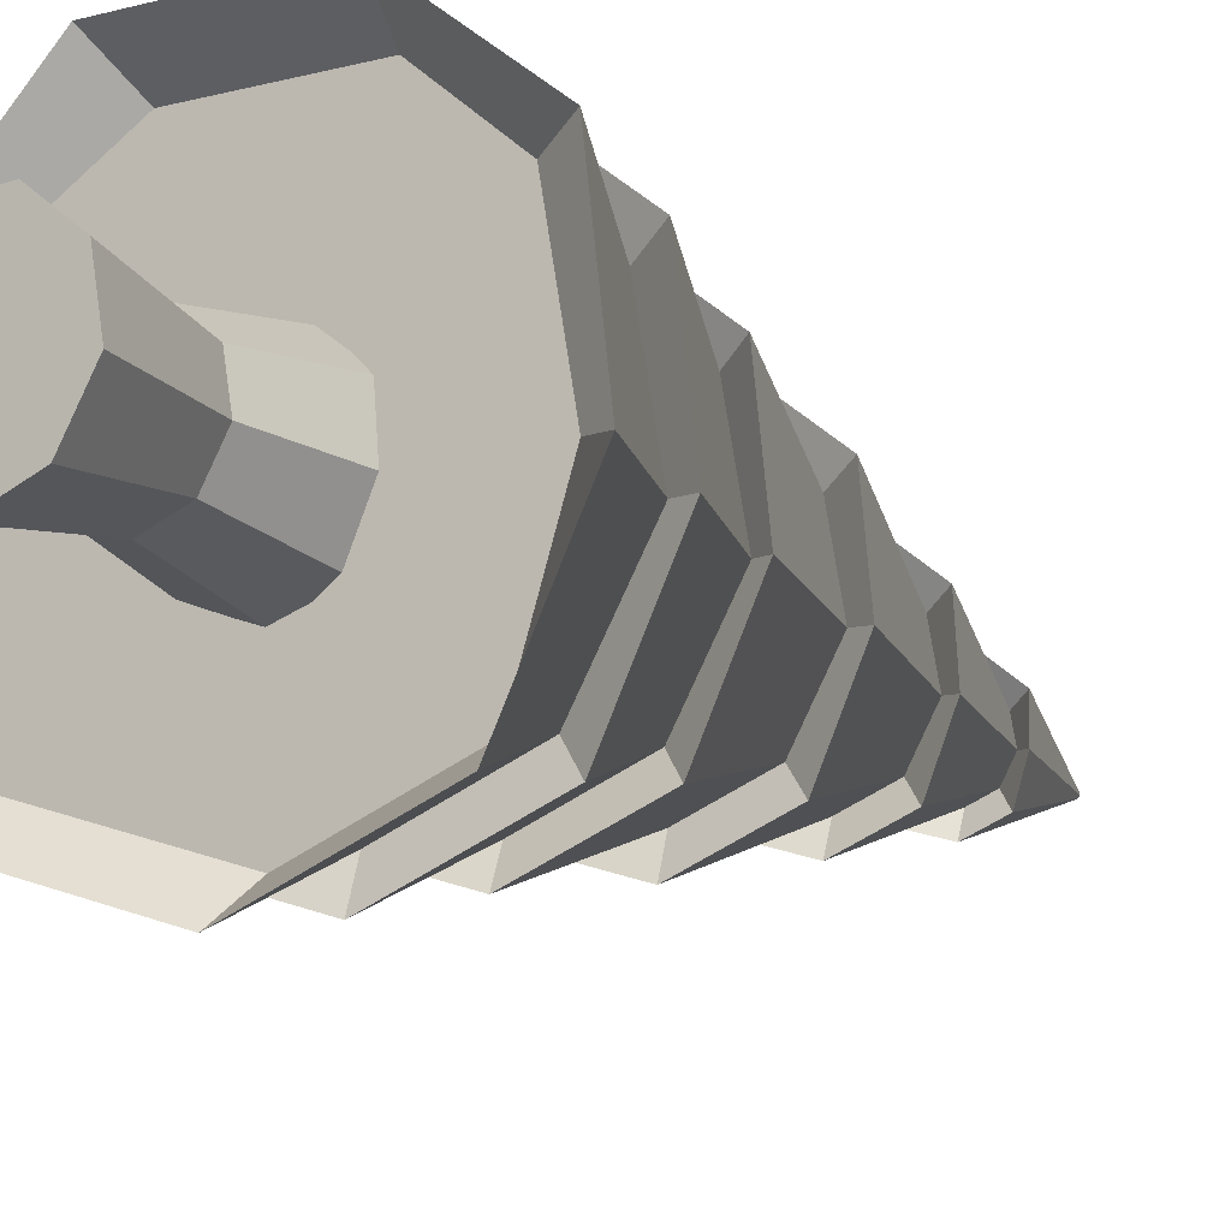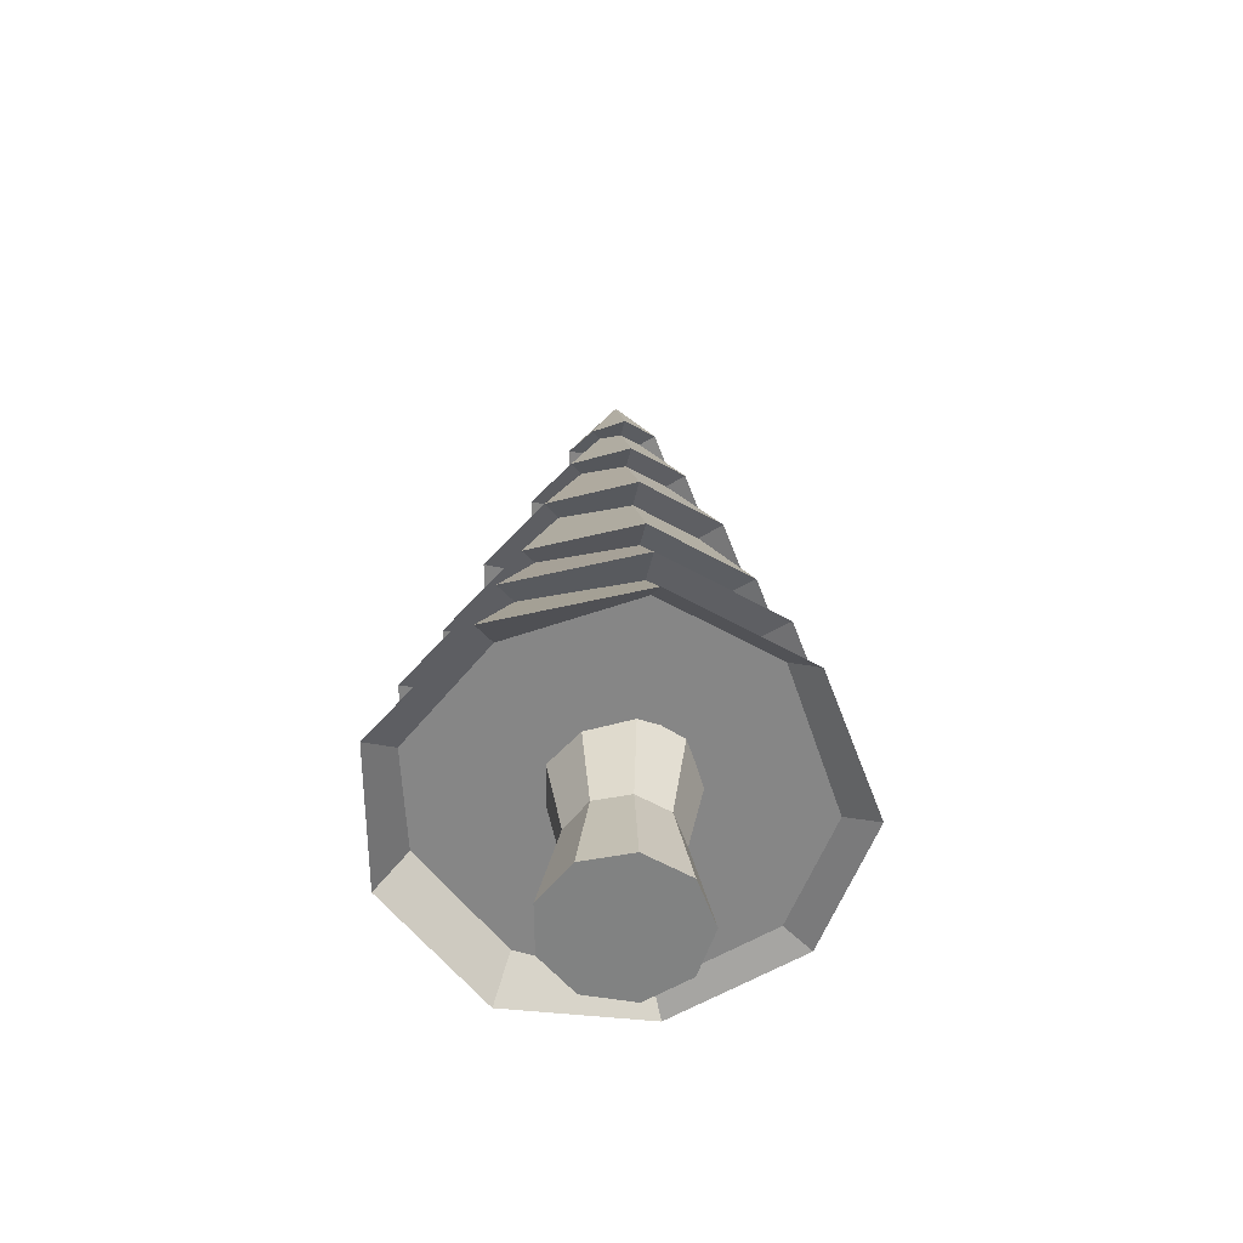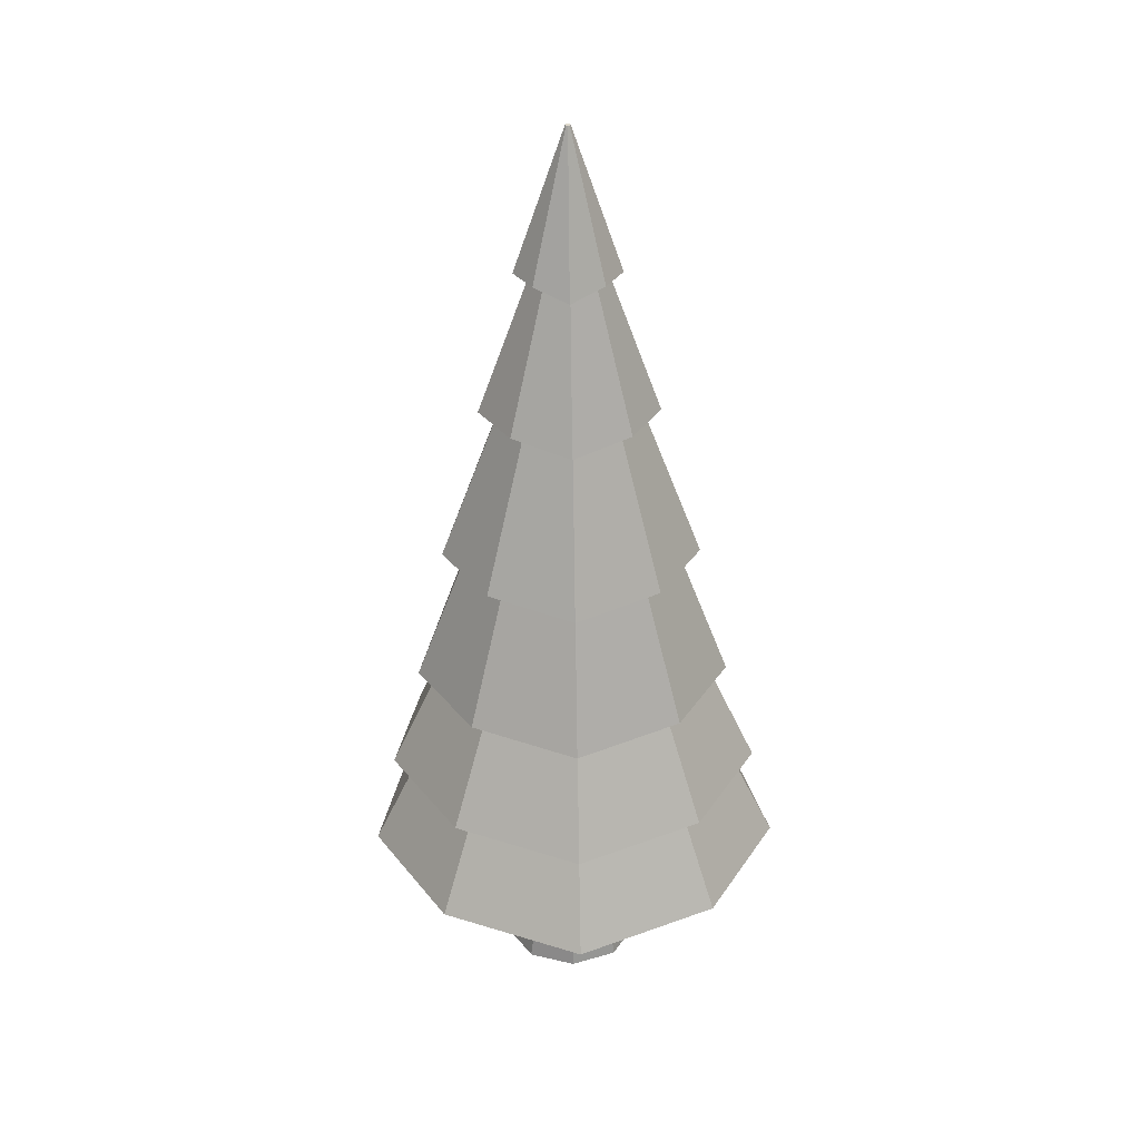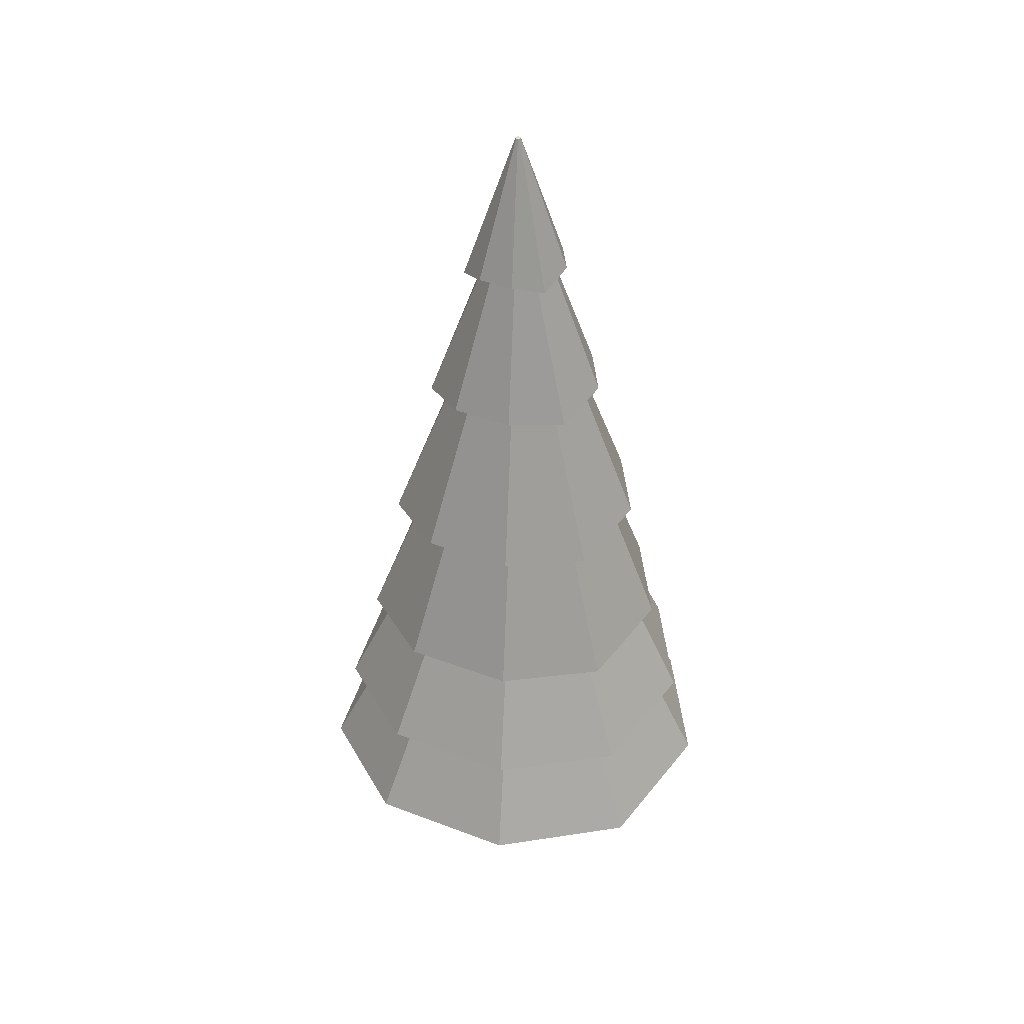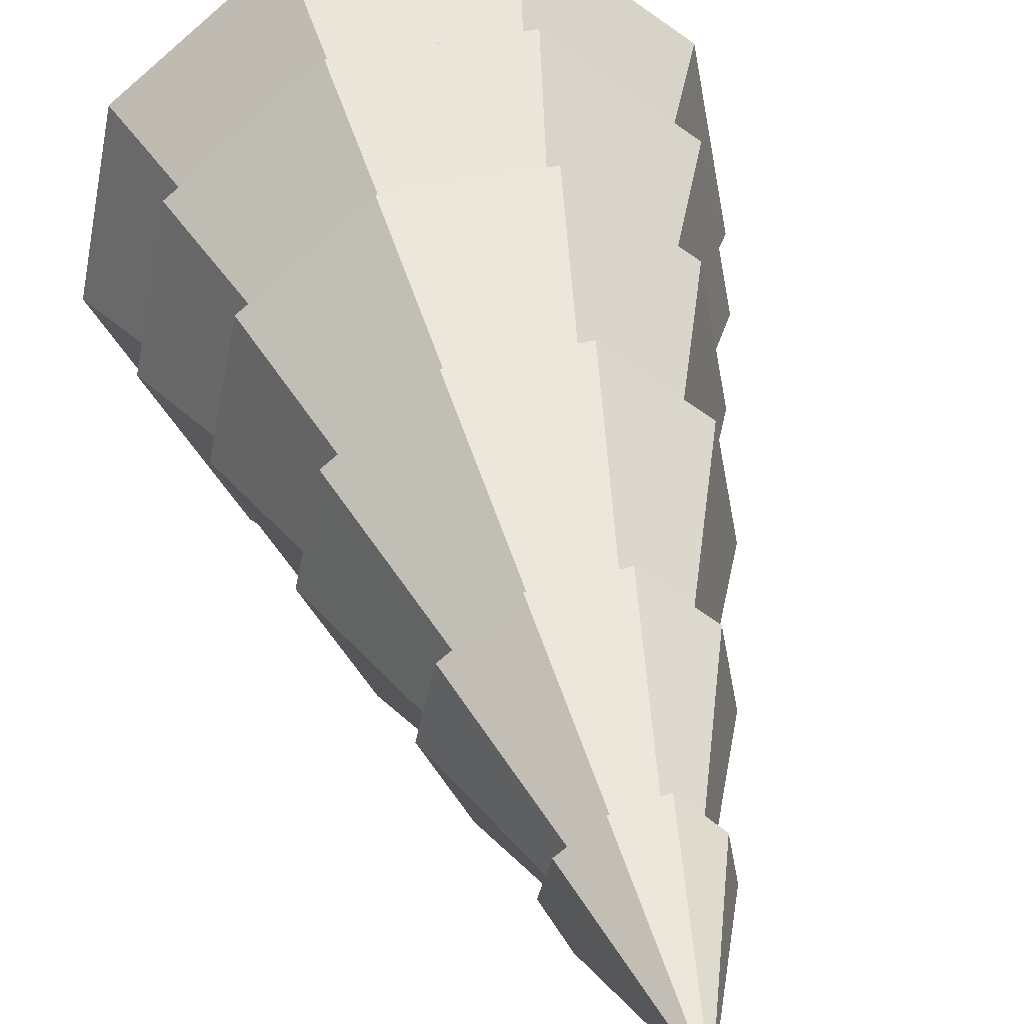
<metadata>
{"format":"obj","ext":"obj","renderer":"f3d","projection":"perspective","resolution":1024,"background":"white","views":[{"elev":-15.5,"azim":32.9,"up":"+Z"},{"elev":-60.6,"azim":130.6,"up":"+Y"},{"elev":32.6,"azim":-141.9,"up":"+Y"},{"elev":39.5,"azim":-54.6,"up":"+Y"},{"elev":36.1,"azim":167.9,"up":"+Z"}]}
</metadata>
<code>
g  Mesh
v 0.01567 4.355 -0.254
v 0.01917 5.116 0.02268
v 0.02874 5.116 0.02617
v 0.1998 4.355 -0.187
v 0.03384 5.116 0.035
v 0.2922 4.292 -0.02341
v 0.03207 5.116 0.04503
v 0.2638 4.355 0.1758
v 0.02426 5.116 0.05159
v 0.1137 4.355 0.3018
v 0.01407 5.116 0.05159
v -0.08793 4.292 0.2956
v 0.006262 5.116 0.04503
v -0.2325 4.355 0.1758
v 0.004492 5.116 0.035
v -0.2665 4.355 -0.01722
v 0.009589 5.116 0.02617
v -0.1741 4.292 -0.1931
v -0.00544 1.079 -0.9394
v 0.6373 1.079 -0.7055
v 0.9794 0.8851 -0.1131
v 0.8606 0.8851 0.5606
v 0.3366 1.079 1
v -0.3531 1.016 0.9941
v -0.8715 0.8851 0.5606
v -0.9902 0.8851 -0.1131
v -0.6538 0.8217 -0.7117
v -1.162 0.8337 -0.1502
v -0.8629 1.435 -0.09412
v -0.5696 1.372 -0.618
v -0.7667 0.7704 -0.8515
v -0.00229 1.435 -0.8163
v -0.006855 0.8337 -1.12
v -1.023 0.8337 0.6403
v -0.7591 1.435 0.4946
v -0.4138 0.7704 1.15
v -0.3068 1.372 0.8726
v 0.3945 0.8337 1.156
v 0.2966 1.435 0.8788
v 1.009 0.8337 0.6403
v 0.7545 1.435 0.4946
v 1.143 0.7704 -0.1564
v 0.8584 1.435 -0.09412
v 0.7474 0.8337 -0.8453
v 0.5595 1.435 -0.6118
v -0.4706 3.581 -0.04772
v -0.163 4.405 0.01007
v -0.1068 4.342 -0.1032
v -0.3091 3.518 -0.3435
v 0.01502 4.405 -0.1393
v 0.01073 3.581 -0.4516
v -0.4126 3.581 0.2816
v -0.1415 4.405 0.1318
v -0.1621 3.518 0.4903
v -0.05241 4.342 0.2051
v 0.1779 3.581 0.4965
v 0.07684 4.405 0.2113
v 0.434 3.581 0.2816
v 0.1716 4.405 0.1318
v 0.4865 3.518 -0.05391
v 0.193 4.405 0.01007
v 0.3249 3.581 -0.3373
v 0.1312 4.405 -0.09701
v 0.005286 2.731 -0.671
v 0.01053 3.634 -0.3151
v 0.2424 3.634 -0.2307
v 0.4638 2.731 -0.5042
v 0.3658 3.634 -0.01698
v 0.7021 2.668 -0.08782
v 0.3229 3.634 0.226
v 0.623 2.731 0.3989
v 0.1339 3.634 0.3846
v 0.2492 2.731 0.7125
v -0.1185 3.571 0.3784
v -0.2443 2.668 0.7063
v -0.3019 3.634 0.226
v -0.6124 2.731 0.3989
v -0.3447 3.634 -0.01698
v -0.6972 2.731 -0.08162
v -0.4588 2.668 -0.5104
v -0.2269 3.571 -0.2369
v -0.8642 1.967 -0.1057
v -0.5452 2.783 -0.04683
v -0.3595 2.72 -0.3843
v -0.5696 1.904 -0.632
v 0.005569 2.783 -0.509
v 0.000399 1.967 -0.8312
v -0.76 1.967 0.4858
v -0.4788 2.783 0.3299
v -0.3055 1.904 0.8656
v -0.1913 2.72 0.5696
v 0.3007 1.967 0.8718
v 0.1968 2.783 0.5758
v 0.7608 1.967 0.4858
v 0.4899 2.783 0.3299
v 0.8594 1.904 -0.1119
v 0.5563 2.783 -0.04683
v 0.5648 1.967 -0.6258
v 0.3651 2.783 -0.3781
v -0.003388 1.376 -0.9971
v 0.001149 2.025 -0.6818
v 0.4744 2.025 -0.5096
v 0.6699 1.376 -0.7521
v 0.7262 2.025 -0.07343
v 1.023 1.312 -0.1377
v 0.6387 2.025 0.4225
v 0.9038 1.376 0.5741
v 0.253 2.025 0.7462
v 0.3549 1.376 1.035
v -0.2563 1.962 0.7401
v -0.3673 1.312 1.028
v -0.6364 2.025 0.4225
v -0.9105 1.376 0.5741
v -0.7239 2.025 -0.07343
v -1.035 1.376 -0.1315
v -0.6823 1.312 -0.7583
v -0.4777 1.962 -0.5158
v -0.01889 0.5742 -0.2644
v -0.01889 1.168 -0.373
v 0.2311 1.168 -0.2821
v 0.1613 0.5742 -0.1989
v 0.3641 1.168 -0.05171
v 0.2571 0.5742 -0.03285
v 0.3179 1.168 0.2102
v 0.2238 0.5742 0.1559
v 0.1141 1.168 0.3812
v 0.07697 0.5742 0.2792
v -0.1519 1.168 0.3812
v -0.1147 0.5742 0.2792
v -0.3556 1.168 0.2102
v -0.2616 0.5742 0.1559
v -0.4018 1.168 -0.05171
v -0.2949 0.5742 -0.03285
v -0.2688 1.168 -0.2821
v -0.199 0.5742 -0.1989
v -0.01889 -0.007035 -0.373
v 0.2311 -0.007035 -0.2821
v 0.3641 -0.007035 -0.05171
v 0.3179 -0.007035 0.2102
v 0.1141 -0.007035 0.3812
v -0.1519 -0.007035 0.3812
v -0.3556 -0.007035 0.2102
v -0.4018 -0.007035 -0.05171
v -0.2688 -0.007035 -0.2821
f 118 119 120 121
f 121 120 122 123
f 123 122 124 125
f 125 124 126 127
f 127 126 128 129
f 129 128 130 131
f 131 130 132 133
f 120 119 134 132 130 128 126 124 122
f 135 134 119 118
f 133 132 134 135
f 136 137 138 139 140 141 142 143 144
f 143 133 135 144
f 144 135 118 136
f 142 131 133 143
f 141 129 131 142
f 140 127 129 141
f 139 125 127 140
f 138 123 125 139
f 137 121 123 138
f 136 118 121 137
v 0.01567 4.355 -0.254
v 0.01917 5.116 0.02268
v 0.02874 5.116 0.02617
v 0.1998 4.355 -0.187
v 0.03384 5.116 0.035
v 0.2922 4.292 -0.02341
v 0.03207 5.116 0.04503
v 0.2638 4.355 0.1758
v 0.02426 5.116 0.05159
v 0.1137 4.355 0.3018
v 0.01407 5.116 0.05159
v -0.08793 4.292 0.2956
v 0.006262 5.116 0.04503
v -0.2325 4.355 0.1758
v 0.004492 5.116 0.035
v -0.2665 4.355 -0.01722
v 0.009589 5.116 0.02617
v -0.1741 4.292 -0.1931
v -0.00544 1.079 -0.9394
v 0.6373 1.079 -0.7055
v 0.9794 0.8851 -0.1131
v 0.8606 0.8851 0.5606
v 0.3366 1.079 1
v -0.3531 1.016 0.9941
v -0.8715 0.8851 0.5606
v -0.9902 0.8851 -0.1131
v -0.6538 0.8217 -0.7117
v -1.162 0.8337 -0.1502
v -0.8629 1.435 -0.09412
v -0.5696 1.372 -0.618
v -0.7667 0.7704 -0.8515
v -0.00229 1.435 -0.8163
v -0.006855 0.8337 -1.12
v -1.023 0.8337 0.6403
v -0.7591 1.435 0.4946
v -0.4138 0.7704 1.15
v -0.3068 1.372 0.8726
v 0.3945 0.8337 1.156
v 0.2966 1.435 0.8788
v 1.009 0.8337 0.6403
v 0.7545 1.435 0.4946
v 1.143 0.7704 -0.1564
v 0.8584 1.435 -0.09412
v 0.7474 0.8337 -0.8453
v 0.5595 1.435 -0.6118
v -0.4706 3.581 -0.04772
v -0.163 4.405 0.01007
v -0.1068 4.342 -0.1032
v -0.3091 3.518 -0.3435
v 0.01502 4.405 -0.1393
v 0.01073 3.581 -0.4516
v -0.4126 3.581 0.2816
v -0.1415 4.405 0.1318
v -0.1621 3.518 0.4903
v -0.05241 4.342 0.2051
v 0.1779 3.581 0.4965
v 0.07684 4.405 0.2113
v 0.434 3.581 0.2816
v 0.1716 4.405 0.1318
v 0.4865 3.518 -0.05391
v 0.193 4.405 0.01007
v 0.3249 3.581 -0.3373
v 0.1312 4.405 -0.09701
v 0.005286 2.731 -0.671
v 0.01053 3.634 -0.3151
v 0.2424 3.634 -0.2307
v 0.4638 2.731 -0.5042
v 0.3658 3.634 -0.01698
v 0.7021 2.668 -0.08782
v 0.3229 3.634 0.226
v 0.623 2.731 0.3989
v 0.1339 3.634 0.3846
v 0.2492 2.731 0.7125
v -0.1185 3.571 0.3784
v -0.2443 2.668 0.7063
v -0.3019 3.634 0.226
v -0.6124 2.731 0.3989
v -0.3447 3.634 -0.01698
v -0.6972 2.731 -0.08162
v -0.4588 2.668 -0.5104
v -0.2269 3.571 -0.2369
v -0.8642 1.967 -0.1057
v -0.5452 2.783 -0.04683
v -0.3595 2.72 -0.3843
v -0.5696 1.904 -0.632
v 0.005569 2.783 -0.509
v 0.000399 1.967 -0.8312
v -0.76 1.967 0.4858
v -0.4788 2.783 0.3299
v -0.3055 1.904 0.8656
v -0.1913 2.72 0.5696
v 0.3007 1.967 0.8718
v 0.1968 2.783 0.5758
v 0.7608 1.967 0.4858
v 0.4899 2.783 0.3299
v 0.8594 1.904 -0.1119
v 0.5563 2.783 -0.04683
v 0.5648 1.967 -0.6258
v 0.3651 2.783 -0.3781
v -0.003388 1.376 -0.9971
v 0.001149 2.025 -0.6818
v 0.4744 2.025 -0.5096
v 0.6699 1.376 -0.7521
v 0.7262 2.025 -0.07343
v 1.023 1.312 -0.1377
v 0.6387 2.025 0.4225
v 0.9038 1.376 0.5741
v 0.253 2.025 0.7462
v 0.3549 1.376 1.035
v -0.2563 1.962 0.7401
v -0.3673 1.312 1.028
v -0.6364 2.025 0.4225
v -0.9105 1.376 0.5741
v -0.7239 2.025 -0.07343
v -1.035 1.376 -0.1315
v -0.6823 1.312 -0.7583
v -0.4777 1.962 -0.5158
v -0.01889 0.5742 -0.2644
v -0.01889 1.168 -0.373
v 0.2311 1.168 -0.2821
v 0.1613 0.5742 -0.1989
v 0.3641 1.168 -0.05171
v 0.2571 0.5742 -0.03285
v 0.3179 1.168 0.2102
v 0.2238 0.5742 0.1559
v 0.1141 1.168 0.3812
v 0.07697 0.5742 0.2792
v -0.1519 1.168 0.3812
v -0.1147 0.5742 0.2792
v -0.3556 1.168 0.2102
v -0.2616 0.5742 0.1559
v -0.4018 1.168 -0.05171
v -0.2949 0.5742 -0.03285
v -0.2688 1.168 -0.2821
v -0.199 0.5742 -0.1989
v -0.01889 -0.007035 -0.373
v 0.2311 -0.007035 -0.2821
v 0.3641 -0.007035 -0.05171
v 0.3179 -0.007035 0.2102
v 0.1141 -0.007035 0.3812
v -0.1519 -0.007035 0.3812
v -0.3556 -0.007035 0.2102
v -0.4018 -0.007035 -0.05171
v -0.2688 -0.007035 -0.2821
f 145 146 147 148
f 148 147 149 150
f 150 149 151 152
f 152 151 153 154
f 154 153 155 156
f 156 155 157 158
f 158 157 159 160
f 147 146 161 159 157 155 153 151 149
f 162 161 146 145
f 160 159 161 162
f 163 164 165 166 167 168 169 170 171
f 172 173 174 175
f 175 174 176 177
f 178 179 173 172
f 180 181 179 178
f 182 183 181 180
f 184 185 183 182
f 186 187 185 184
f 188 189 187 186
f 177 176 189 188
f 190 191 192 193
f 193 192 194 195
f 196 197 191 190
f 198 199 197 196
f 200 201 199 198
f 202 203 201 200
f 204 205 203 202
f 206 207 205 204
f 195 194 207 206
f 208 209 210 211
f 211 210 212 213
f 213 212 214 215
f 215 214 216 217
f 217 216 218 219
f 219 218 220 221
f 221 220 222 223
f 224 225 209 208
f 223 222 225 224
f 226 227 228 229
f 229 228 230 231
f 232 233 227 226
f 234 235 233 232
f 236 237 235 234
f 238 239 237 236
f 240 241 239 238
f 242 243 241 240
f 231 230 243 242
f 244 245 246 247
f 247 246 248 249
f 249 248 250 251
f 251 250 252 253
f 253 252 254 255
f 255 254 256 257
f 257 256 258 259
f 260 261 245 244
f 259 258 261 260
f 191 160 162 192
f 192 162 145 194
f 197 158 160 191
f 199 156 158 197
f 201 154 156 199
f 203 152 154 201
f 205 150 152 203
f 207 148 150 205
f 194 145 148 207
f 209 195 206 210
f 210 206 204 212
f 212 204 202 214
f 214 202 200 216
f 216 200 198 218
f 218 198 196 220
f 220 196 190 222
f 225 193 195 209
f 222 190 193 225
f 227 223 224 228
f 228 224 208 230
f 233 221 223 227
f 235 219 221 233
f 237 217 219 235
f 239 215 217 237
f 241 213 215 239
f 243 211 213 241
f 230 208 211 243
f 245 231 242 246
f 246 242 240 248
f 248 240 238 250
f 250 238 236 252
f 252 236 234 254
f 254 234 232 256
f 256 232 226 258
f 261 229 231 245
f 258 226 229 261
f 173 259 260 174
f 174 260 244 176
f 179 257 259 173
f 181 255 257 179
f 183 253 255 181
f 185 251 253 183
f 187 249 251 185
f 189 247 249 187
f 176 244 247 189
f 163 177 188 164
f 164 188 186 165
f 165 186 184 166
f 166 184 182 167
f 167 182 180 168
f 168 180 178 169
f 169 178 172 170
f 171 175 177 163
f 170 172 175 171

</code>
